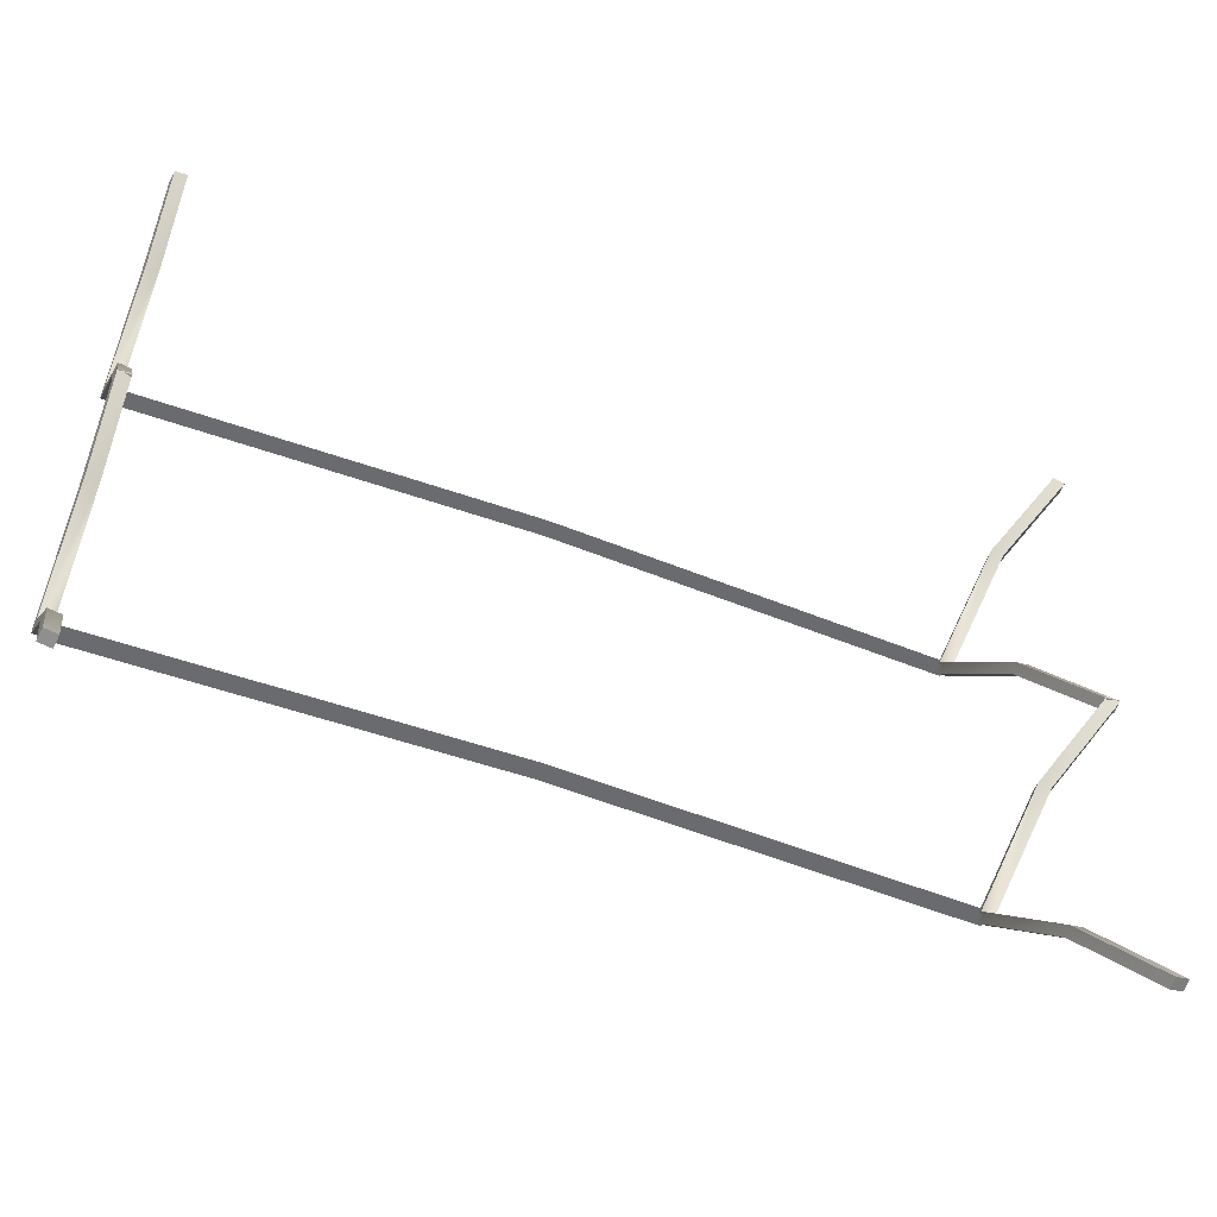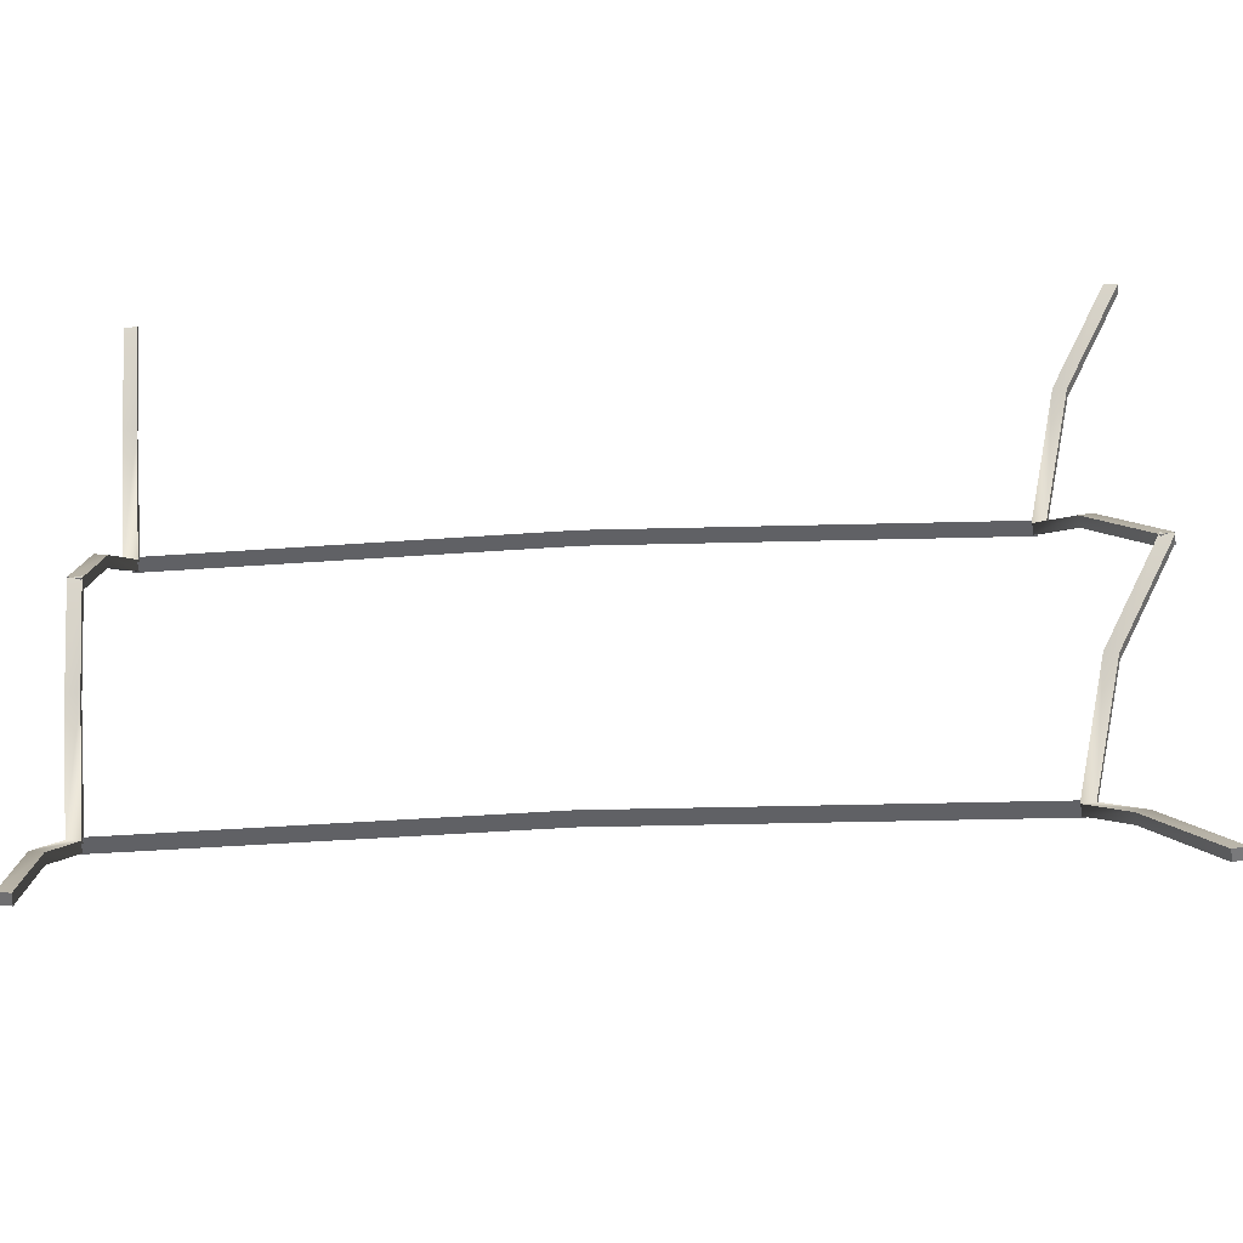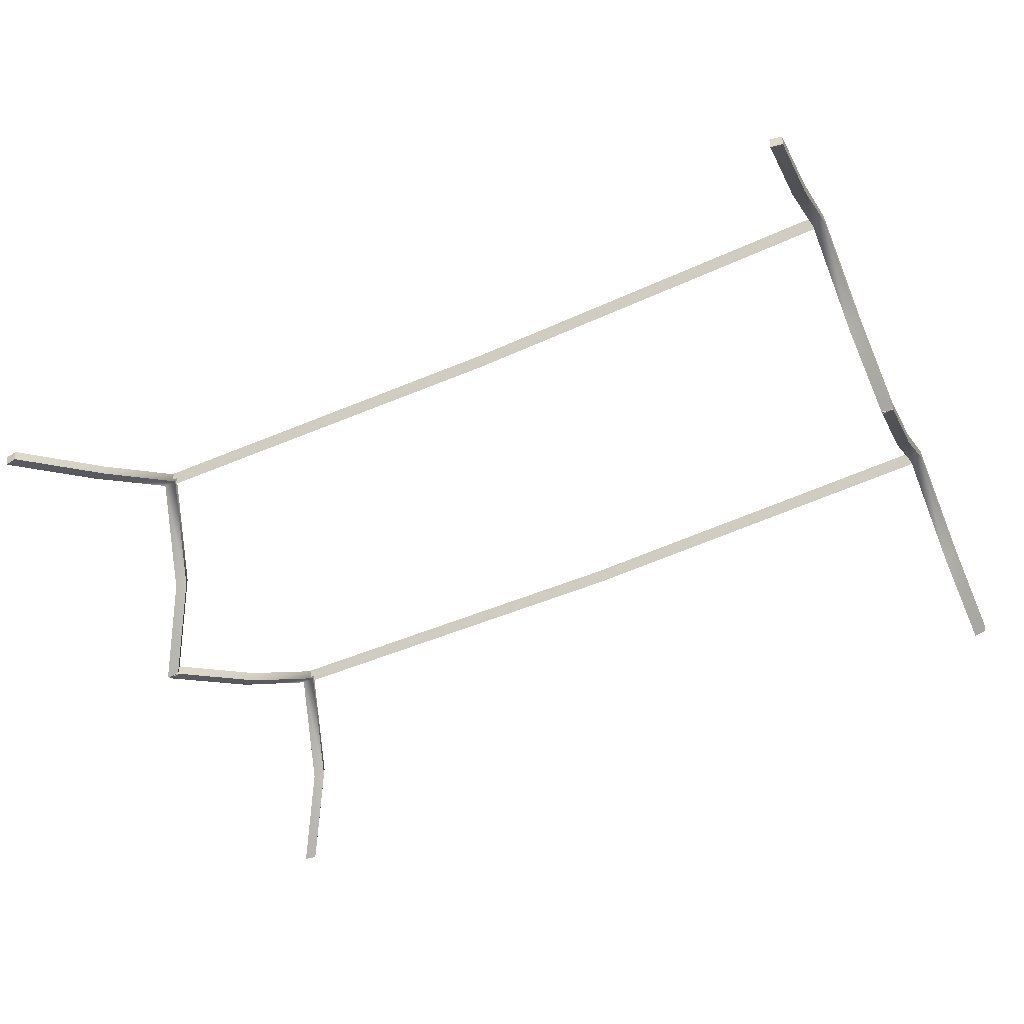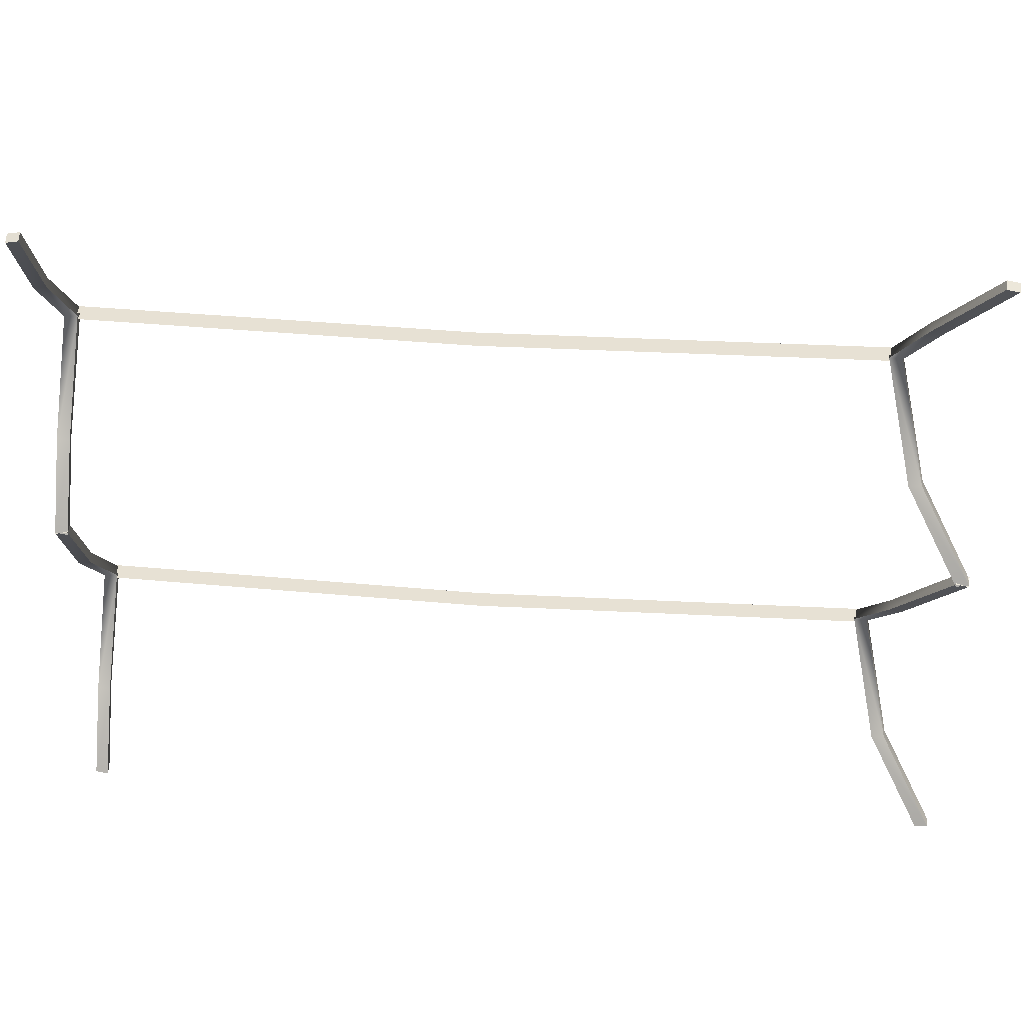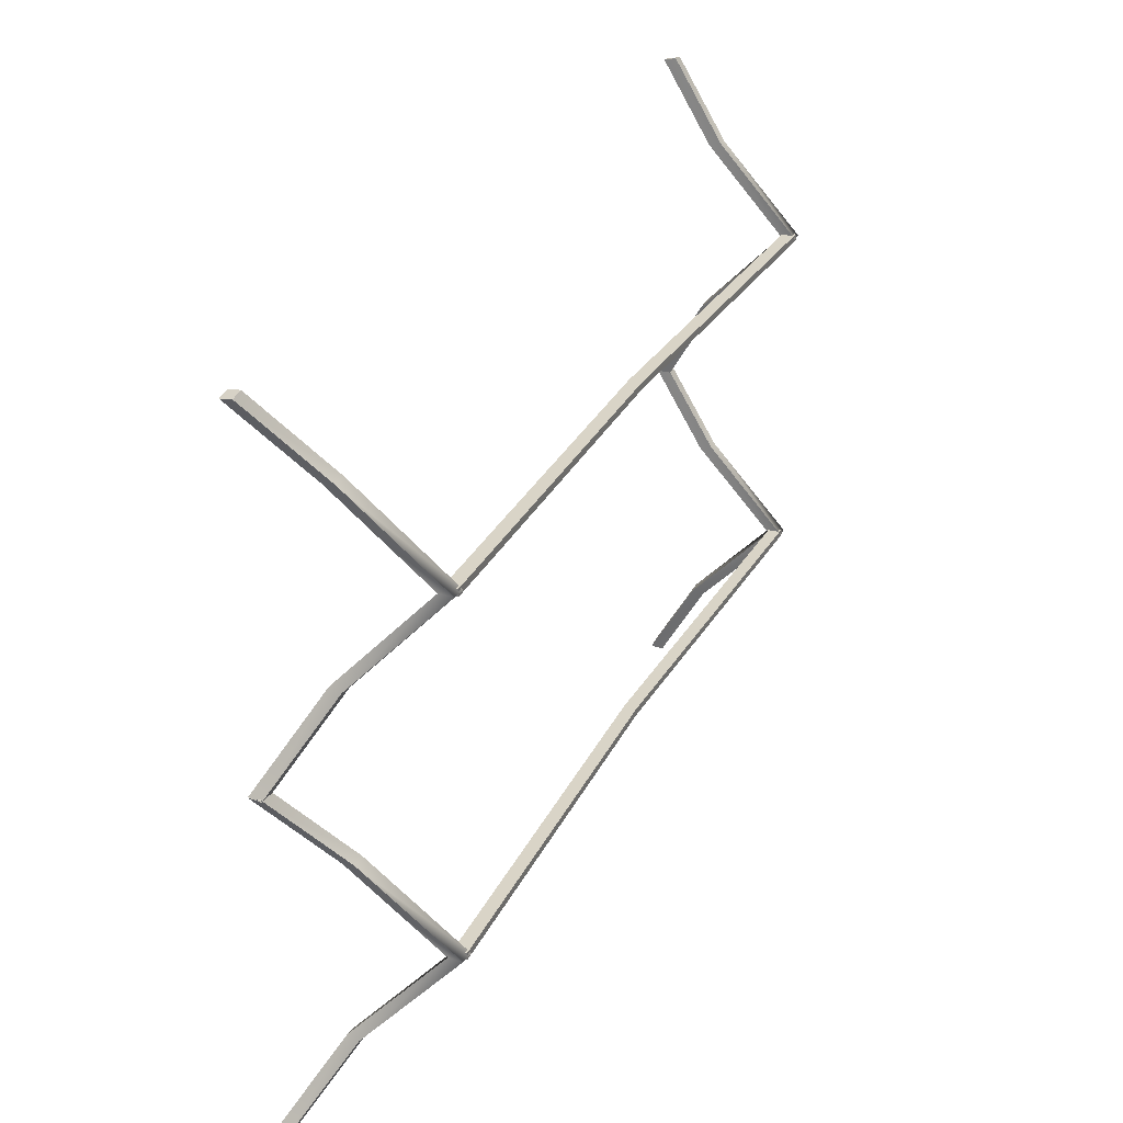
<metadata>
{"format":"obj","ext":"obj","renderer":"f3d","projection":"perspective","resolution":1024,"background":"white","views":[{"elev":-53.4,"azim":-22.0,"up":"+Z"},{"elev":-47.2,"azim":3.1,"up":"+Z"},{"elev":-53.7,"azim":-155.0,"up":"+Y"},{"elev":39.5,"azim":5.1,"up":"+Z"},{"elev":28.4,"azim":113.0,"up":"+Z"}]}
</metadata>
<code>
g Object87
v -131.7 -19.39 108.3
v -127.8 -19.39 109
v -127.5 -3.243 82.93
v -131.5 -3.342 82.39
v -127.8 -19.39 109
v -127.4 -23.2 108.4
v -127 -6.957 82.14
v -127.5 -3.243 82.93
v -127.4 -23.2 108.4
v -131.3 -23.2 107.7
v -131 -7.055 81.6
v -127 -6.957 82.14
v -131.3 -23.2 107.7
v -131.7 -19.39 108.3
v -131.5 -3.342 82.39
v -131 -7.055 81.6
v -127.7 23.21 54.15
v -131.8 22.73 54.14
v -127.5 18.75 54.16
v -127.7 23.21 54.15
v -131.7 18.27 54.16
v -127.5 18.75 54.16
v -131.8 22.73 54.14
v -131.7 18.27 54.16
v -127.5 -4.421 24.93
v -131.5 -4.512 25.46
v -127 -8.147 25.7
v -127.5 -4.421 24.93
v -131 -8.237 26.24
v -127 -8.147 25.7
v -131.5 -4.512 25.46
v -131 -8.237 26.24
v -127.8 -19.38 -1.06
v -131.7 -19.37 -0.3629
v -127.4 -23.21 -0.4698
v -127.8 -19.38 -1.06
v -131.3 -23.21 0.2273
v -127.4 -23.21 -0.4698
v -131.7 -19.37 -0.3629
v -131.3 -23.21 0.2273
v -127.4 -23.2 108.4
v -131.7 -19.39 108.3
v -131.3 -23.2 107.7
v -127.8 -19.39 109
v -127.4 -23.2 108.4
v -127.4 -23.21 -0.4698
v -131.3 -23.21 0.2273
v -131.7 -19.37 -0.3629
v -127.8 -19.38 -1.06
v -129.6 22.74 53.06
v -129.6 22.74 55.24
v -1.459 19.37 55.24
v -1.459 19.37 53.06
v -129.6 22.74 55.24
v -129.7 18.74 55.24
v -1.46 15.37 55.24
v -1.459 19.37 55.24
v -129.7 18.74 53.06
v -129.6 22.74 53.06
v -1.459 19.37 53.06
v -1.46 15.37 53.06
v 127.2 22.74 55.24
v 127.2 22.74 53.06
v 127.3 18.74 55.24
v 127.2 22.74 55.24
v 127.2 22.74 53.06
v 127.3 18.74 53.06
v -129.7 18.74 55.24
v -129.6 22.74 53.06
v -129.7 18.74 53.06
v -129.6 22.74 55.24
v -129.6 22.74 53.06
v -129.7 18.74 55.24
v 127.3 18.74 55.24
v 127.3 18.74 53.06
v 127.2 22.74 53.06
v 127.2 22.74 55.24
v 127.3 18.74 55.24
v 154 -19.39 108.3
v 133.5 -3.243 82.93
v 150.1 -19.39 109
v 137.5 -3.342 82.39
v 150.1 -19.39 109
v 133 -6.957 82.14
v 149.7 -23.2 108.4
v 133.5 -3.243 82.93
v 149.7 -23.2 108.4
v 137.1 -7.055 81.6
v 153.6 -23.2 107.7
v 133 -6.957 82.14
v 153.6 -23.2 107.7
v 137.5 -3.342 82.39
v 154 -19.39 108.3
v 137.1 -7.055 81.6
v 125.5 23.21 54.15
v 129.6 22.73 54.14
v 125.3 18.75 54.16
v 125.5 23.21 54.15
v 129.5 18.27 54.16
v 125.3 18.75 54.16
v 129.6 22.73 54.14
v 129.5 18.27 54.16
v 133.5 -4.421 24.93
v 137.5 -4.512 25.46
v 133 -8.147 25.7
v 133.5 -4.421 24.93
v 137.1 -8.237 26.24
v 133 -8.147 25.7
v 137.5 -4.512 25.46
v 137.1 -8.237 26.24
v 150.1 -19.38 -1.06
v 154 -19.37 -0.3629
v 149.7 -23.21 -0.4698
v 150.1 -19.38 -1.06
v 153.6 -23.21 0.2273
v 149.7 -23.21 -0.4698
v 154 -19.37 -0.3629
v 153.6 -23.21 0.2273
v 149.7 -23.2 108.4
v 153.6 -23.2 107.7
v 154 -19.39 108.3
v 150.1 -19.39 109
v 149.7 -23.2 108.4
v 149.7 -23.21 -0.4698
v 154 -19.37 -0.3629
v 153.6 -23.21 0.2273
v 150.1 -19.38 -1.06
v 154 -19.39 0.364
v 133.5 -3.243 -25.01
v 150.1 -19.39 1.06
v 137.5 -3.342 -25.54
v 150.1 -19.39 1.06
v 133 -6.957 -25.79
v 149.7 -23.2 0.429
v 133.5 -3.243 -25.01
v 149.7 -23.2 0.429
v 137.1 -7.055 -26.33
v 153.6 -23.2 -0.2672
v 133 -6.957 -25.79
v 153.6 -23.2 -0.2672
v 137.5 -3.342 -25.54
v 154 -19.39 0.364
v 137.1 -7.055 -26.33
v 125.5 23.21 -53.79
v 129.6 22.73 -53.79
v 125.3 18.75 -53.77
v 125.5 23.21 -53.79
v 129.5 18.27 -53.77
v 125.3 18.75 -53.77
v 129.6 22.73 -53.79
v 129.5 18.27 -53.77
v 133.5 -4.421 -83.01
v 137.5 -4.512 -82.47
v 133 -8.147 -82.23
v 133.5 -4.421 -83.01
v 137.1 -8.237 -81.69
v 133 -8.147 -82.23
v 137.5 -4.512 -82.47
v 137.1 -8.237 -81.69
v 150.1 -19.38 -109
v 154 -19.37 -108.3
v 149.7 -23.21 -108.4
v 150.1 -19.38 -109
v 153.6 -23.21 -107.7
v 149.7 -23.21 -108.4
v 154 -19.37 -108.3
v 153.6 -23.21 -107.7
v 149.7 -23.2 0.429
v 153.6 -23.2 -0.2672
v 154 -19.39 0.364
v 150.1 -19.39 1.06
v 149.7 -23.2 0.429
v 149.7 -23.21 -108.4
v 154 -19.37 -108.3
v 153.6 -23.21 -107.7
v 150.1 -19.38 -109
v -129.6 22.74 -54.87
v -129.6 22.74 -52.69
v -1.459 19.37 -52.69
v -1.459 19.37 -54.87
v -129.6 22.74 -52.69
v -129.7 18.74 -52.69
v -1.46 15.37 -52.69
v -1.459 19.37 -52.69
v -129.7 18.74 -54.87
v -129.6 22.74 -54.87
v -1.459 19.37 -54.87
v -1.46 15.37 -54.87
v 127.2 22.74 -52.69
v 127.2 22.74 -54.87
v 127.3 18.74 -52.69
v 127.2 22.74 -52.69
v 127.2 22.74 -54.87
v 127.3 18.74 -54.87
v -129.7 18.74 -52.69
v -129.6 22.74 -54.87
v -129.7 18.74 -54.87
v -129.6 22.74 -52.69
v -129.6 22.74 -54.87
v -129.7 18.74 -52.69
v 127.3 18.74 -52.69
v 127.3 18.74 -54.87
v 127.2 22.74 -54.87
v 127.2 22.74 -52.69
v 127.3 18.74 -52.69
v -131.7 -19.39 0.364
v -127.8 -19.39 1.06
v -127.5 -3.243 -25.01
v -131.5 -3.342 -25.54
v -127.8 -19.39 1.06
v -127.4 -23.2 0.429
v -127 -6.957 -25.79
v -127.5 -3.243 -25.01
v -127.4 -23.2 0.429
v -131.3 -23.2 -0.2672
v -131 -7.055 -26.33
v -127 -6.957 -25.79
v -131.3 -23.2 -0.2672
v -131.7 -19.39 0.364
v -131.5 -3.342 -25.54
v -131 -7.055 -26.33
v -127.7 23.21 -53.79
v -131.8 22.73 -53.79
v -127.5 18.75 -53.77
v -127.7 23.21 -53.79
v -131.7 18.27 -53.77
v -127.5 18.75 -53.77
v -131.8 22.73 -53.79
v -131.7 18.27 -53.77
v -127.5 -4.421 -83.01
v -131.5 -4.512 -82.47
v -127 -8.147 -82.23
v -127.5 -4.421 -83.01
v -131 -8.237 -81.69
v -127 -8.147 -82.23
v -131.5 -4.512 -82.47
v -131 -8.237 -81.69
v -127.8 -19.38 -109
v -131.7 -19.37 -108.3
v -127.4 -23.21 -108.4
v -127.8 -19.38 -109
v -131.3 -23.21 -107.7
v -127.4 -23.21 -108.4
v -131.7 -19.37 -108.3
v -131.3 -23.21 -107.7
v -127.4 -23.2 0.429
v -131.7 -19.39 0.364
v -131.3 -23.2 -0.2672
v -127.8 -19.39 1.06
v -127.4 -23.2 0.429
v -127.4 -23.21 -108.4
v -131.3 -23.21 -107.7
v -131.7 -19.37 -108.3
v -127.8 -19.38 -109
f 3 1 2
f 1 3 4
f 7 5 6
f 5 7 8
f 11 9 10
f 9 11 12
f 15 13 14
f 13 15 16
f 17 4 3
f 4 17 18
f 19 8 7
f 8 19 20
f 21 12 11
f 12 21 22
f 23 16 15
f 16 23 24
f 25 18 17
f 18 25 26
f 27 20 19
f 20 27 28
f 29 22 21
f 22 29 30
f 31 24 23
f 24 31 32
f 33 26 25
f 26 33 34
f 35 28 27
f 28 35 36
f 37 30 29
f 30 37 38
f 39 32 31
f 32 39 40
f 43 41 42
f 45 44 42
f 48 46 47
f 48 49 46
f 52 50 51
f 50 52 53
f 56 54 55
f 54 56 57
f 60 58 59
f 58 60 61
f 62 53 52
f 53 62 63
f 64 57 56
f 57 64 65
f 66 61 60
f 61 66 67
f 70 68 69
f 73 71 72
f 76 74 75
f 76 77 78
f 81 79 80
f 82 80 79
f 85 83 84
f 86 84 83
f 89 87 88
f 90 88 87
f 93 91 92
f 94 92 91
f 80 82 95
f 96 95 82
f 84 86 97
f 98 97 86
f 88 90 99
f 100 99 90
f 92 94 101
f 102 101 94
f 95 96 103
f 104 103 96
f 97 98 105
f 106 105 98
f 99 100 107
f 108 107 100
f 101 102 109
f 110 109 102
f 103 104 111
f 112 111 104
f 105 106 113
f 114 113 106
f 107 108 115
f 116 115 108
f 109 110 117
f 118 117 110
f 121 119 120
f 121 122 123
f 126 124 125
f 124 127 125
f 130 128 129
f 131 129 128
f 134 132 133
f 135 133 132
f 138 136 137
f 139 137 136
f 142 140 141
f 143 141 140
f 129 131 144
f 145 144 131
f 133 135 146
f 147 146 135
f 137 139 148
f 149 148 139
f 141 143 150
f 151 150 143
f 144 145 152
f 153 152 145
f 146 147 154
f 155 154 147
f 148 149 156
f 157 156 149
f 150 151 158
f 159 158 151
f 152 153 160
f 161 160 153
f 154 155 162
f 163 162 155
f 156 157 164
f 165 164 157
f 158 159 166
f 167 166 159
f 170 168 169
f 170 171 172
f 175 173 174
f 173 176 174
f 179 177 178
f 177 179 180
f 183 181 182
f 181 183 184
f 187 185 186
f 185 187 188
f 189 180 179
f 180 189 190
f 191 184 183
f 184 191 192
f 193 188 187
f 188 193 194
f 197 195 196
f 200 198 199
f 203 201 202
f 203 204 205
f 208 206 207
f 206 208 209
f 212 210 211
f 210 212 213
f 216 214 215
f 214 216 217
f 220 218 219
f 218 220 221
f 222 209 208
f 209 222 223
f 224 213 212
f 213 224 225
f 226 217 216
f 217 226 227
f 228 221 220
f 221 228 229
f 230 223 222
f 223 230 231
f 232 225 224
f 225 232 233
f 234 227 226
f 227 234 235
f 236 229 228
f 229 236 237
f 238 231 230
f 231 238 239
f 240 233 232
f 233 240 241
f 242 235 234
f 235 242 243
f 244 237 236
f 237 244 245
f 248 246 247
f 250 249 247
f 253 251 252
f 253 254 251

</code>
